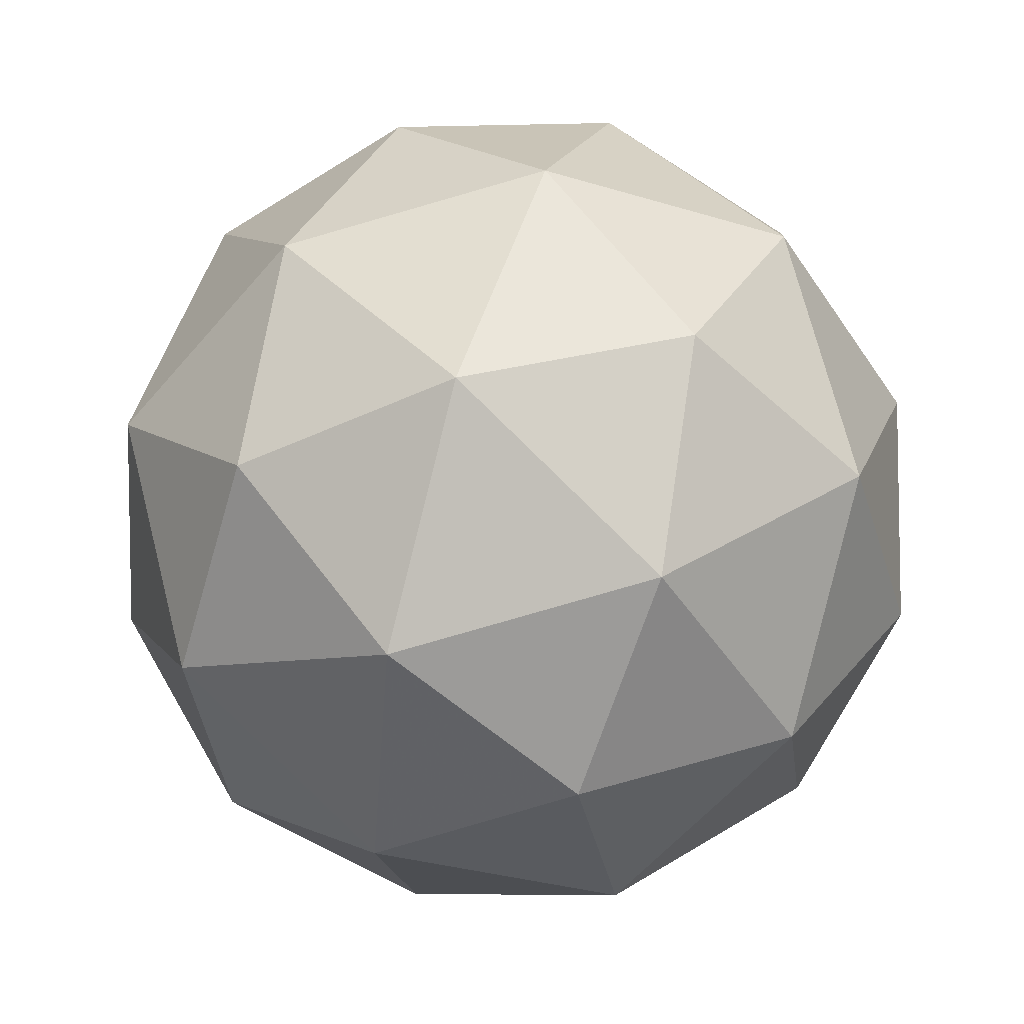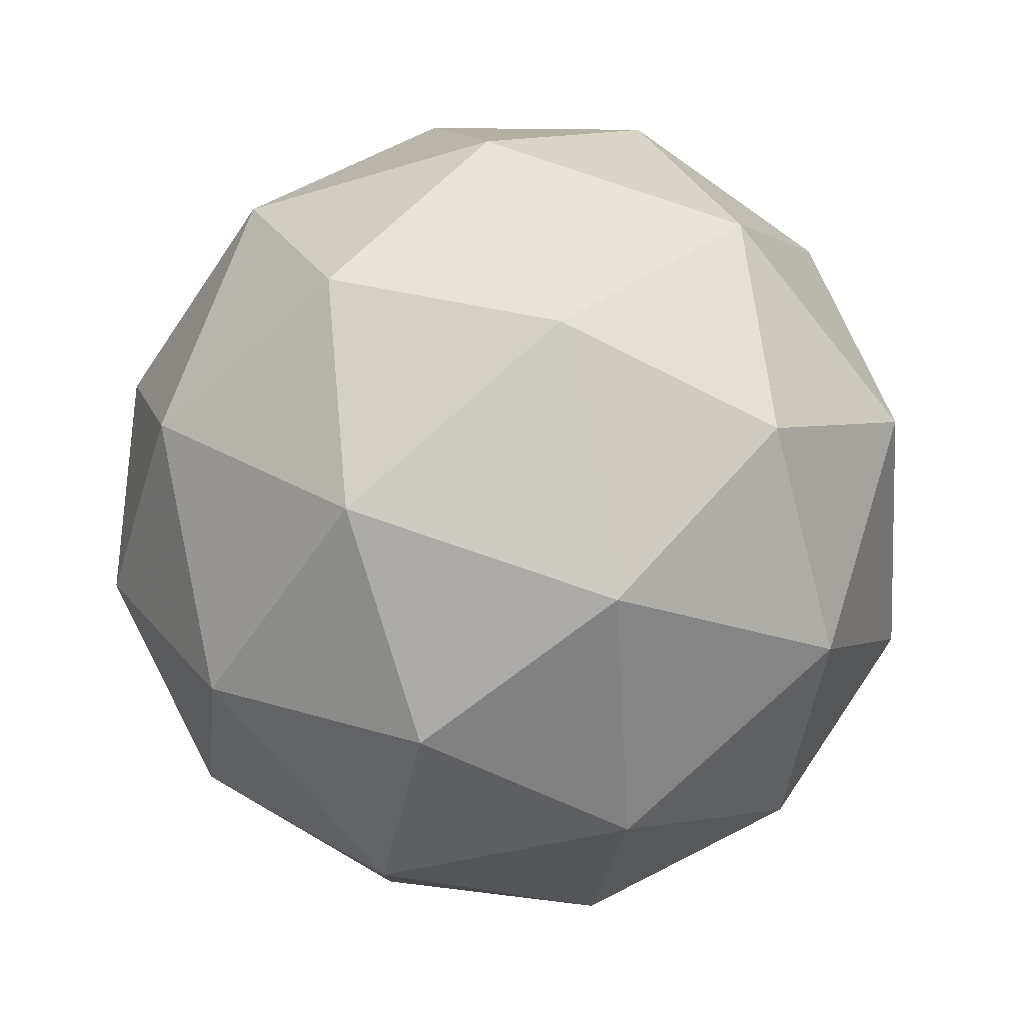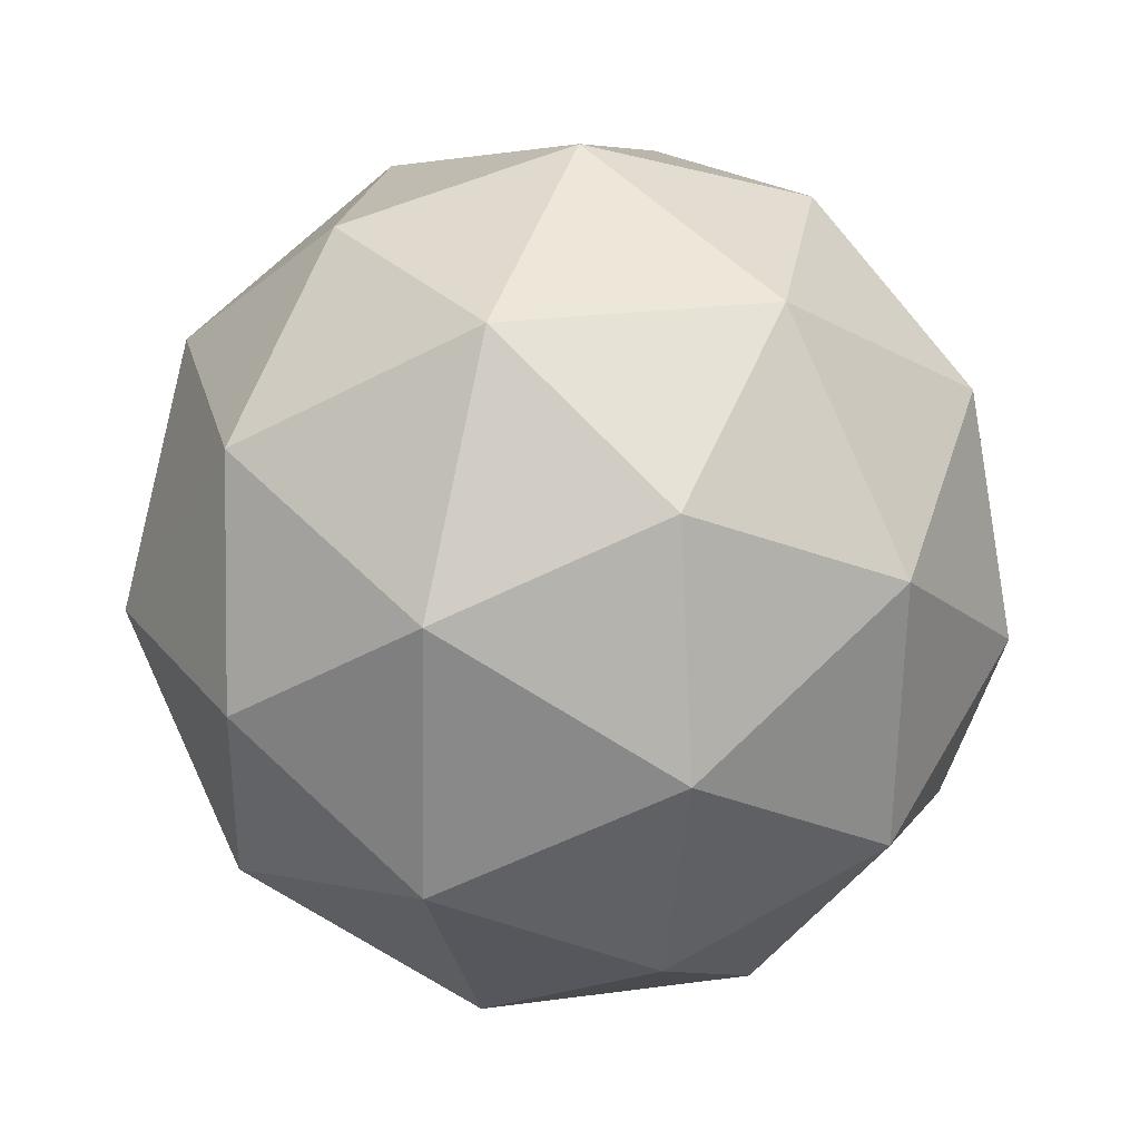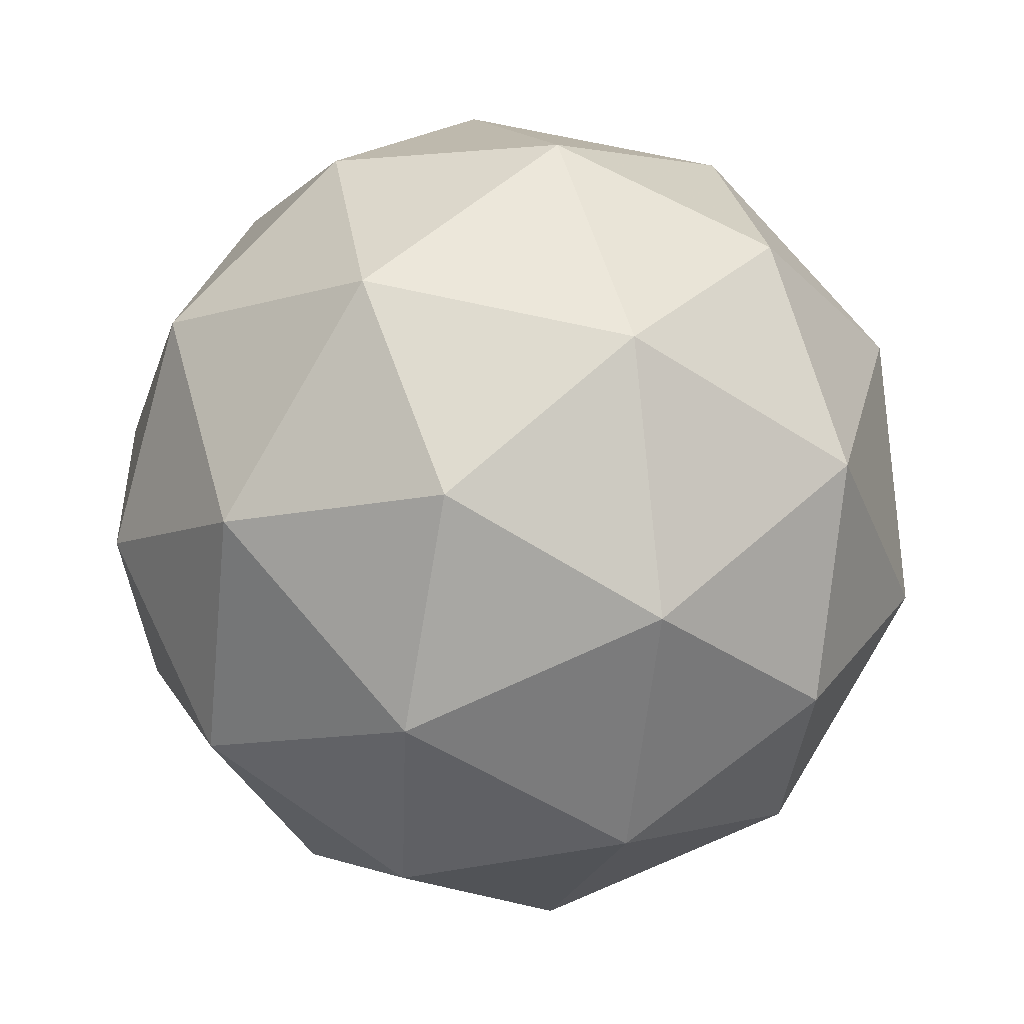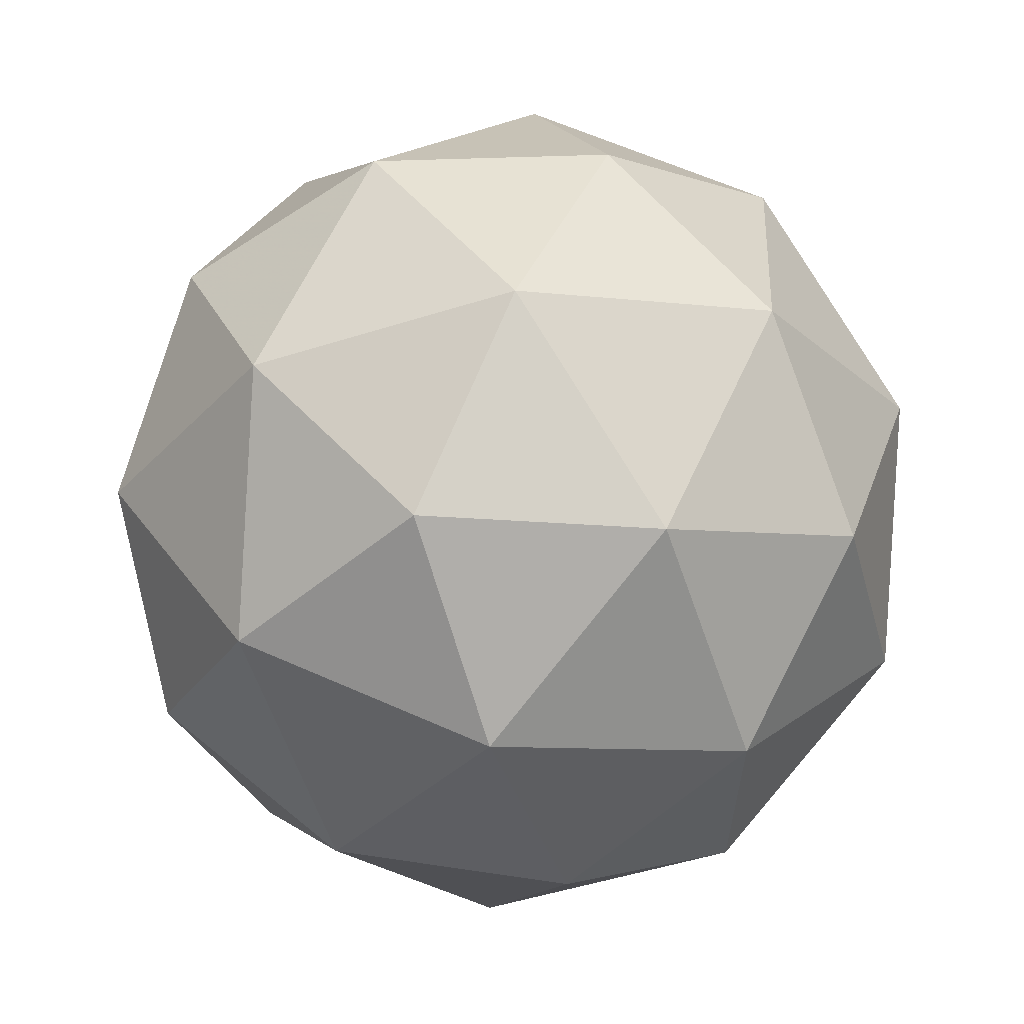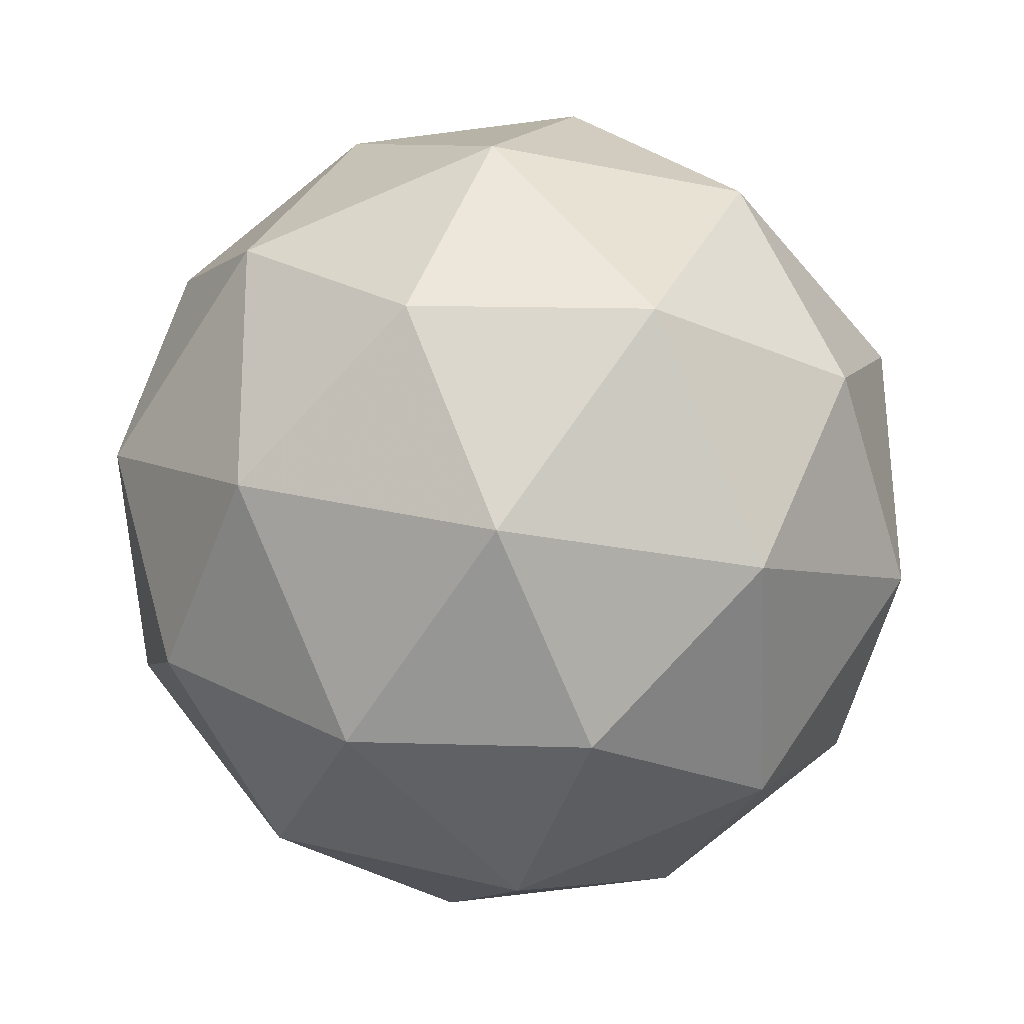
<metadata>
{"format":"obj","ext":"obj","renderer":"f3d","projection":"perspective","resolution":1024,"background":"white","views":[{"elev":72.8,"azim":-17.3,"up":"+Y"},{"elev":61.9,"azim":-165.4,"up":"+Y"},{"elev":29.0,"azim":82.9,"up":"+Z"},{"elev":-7.2,"azim":-52.6,"up":"+Y"},{"elev":0.3,"azim":167.2,"up":"+Z"},{"elev":-20.9,"azim":68.8,"up":"+Y"}]}
</metadata>
<code>
v 2.438 -0.4913 -2.653
v 2.39 -0.4687 -2.588
v 2.473 -0.4588 -2.584
v 2.509 -0.5243 -2.623
v 2.448 -0.5748 -2.651
v 2.374 -0.5404 -2.629
v 2.431 -0.4878 -2.518
v 2.505 -0.5222 -2.539
v 2.489 -0.5939 -2.58
v 2.406 -0.6038 -2.584
v 2.37 -0.5382 -2.545
v 2.441 -0.5713 -2.515
v 2.459 -0.4652 -2.625
v 2.41 -0.471 -2.627
v 2.43 -0.4519 -2.587
v 2.372 -0.4999 -2.613
v 2.4 -0.5131 -2.652
v 2.48 -0.5037 -2.648
v 2.5 -0.4846 -2.607
v 2.444 -0.5334 -2.664
v 2.486 -0.5528 -2.646
v 2.406 -0.5622 -2.65
v 2.37 -0.4986 -2.564
v 2.36 -0.5407 -2.588
v 2.455 -0.4631 -2.545
v 2.406 -0.4689 -2.548
v 2.519 -0.5218 -2.58
v 2.498 -0.4833 -2.558
v 2.474 -0.5936 -2.621
v 2.51 -0.564 -2.605
v 2.381 -0.5793 -2.611
v 2.425 -0.5995 -2.623
v 2.394 -0.5098 -2.522
v 2.473 -0.5003 -2.518
v 2.507 -0.5627 -2.555
v 2.449 -0.6107 -2.582
v 2.379 -0.578 -2.561
v 2.436 -0.5292 -2.504
v 2.4 -0.5589 -2.521
v 2.479 -0.5494 -2.517
v 2.47 -0.5916 -2.541
v 2.421 -0.5974 -2.543
f 1 14 13
f 2 14 16
f 1 13 18
f 1 18 20
f 1 20 17
f 2 16 23
f 3 15 25
f 4 19 27
f 5 21 29
f 6 22 31
f 2 23 26
f 3 25 28
f 4 27 30
f 5 29 32
f 6 31 24
f 7 33 38
f 8 34 40
f 9 35 41
f 10 36 42
f 11 37 39
f 39 42 12
f 39 37 42
f 37 10 42
f 42 41 12
f 42 36 41
f 36 9 41
f 41 40 12
f 41 35 40
f 35 8 40
f 40 38 12
f 40 34 38
f 34 7 38
f 38 39 12
f 38 33 39
f 33 11 39
f 24 37 11
f 24 31 37
f 31 10 37
f 32 36 10
f 32 29 36
f 29 9 36
f 30 35 9
f 30 27 35
f 27 8 35
f 28 34 8
f 28 25 34
f 25 7 34
f 26 33 7
f 26 23 33
f 23 11 33
f 31 32 10
f 31 22 32
f 22 5 32
f 29 30 9
f 29 21 30
f 21 4 30
f 27 28 8
f 27 19 28
f 19 3 28
f 25 26 7
f 25 15 26
f 15 2 26
f 23 24 11
f 23 16 24
f 16 6 24
f 17 22 6
f 17 20 22
f 20 5 22
f 20 21 5
f 20 18 21
f 18 4 21
f 18 19 4
f 18 13 19
f 13 3 19
f 16 17 6
f 16 14 17
f 14 1 17
f 13 15 3
f 13 14 15
f 14 2 15

</code>
